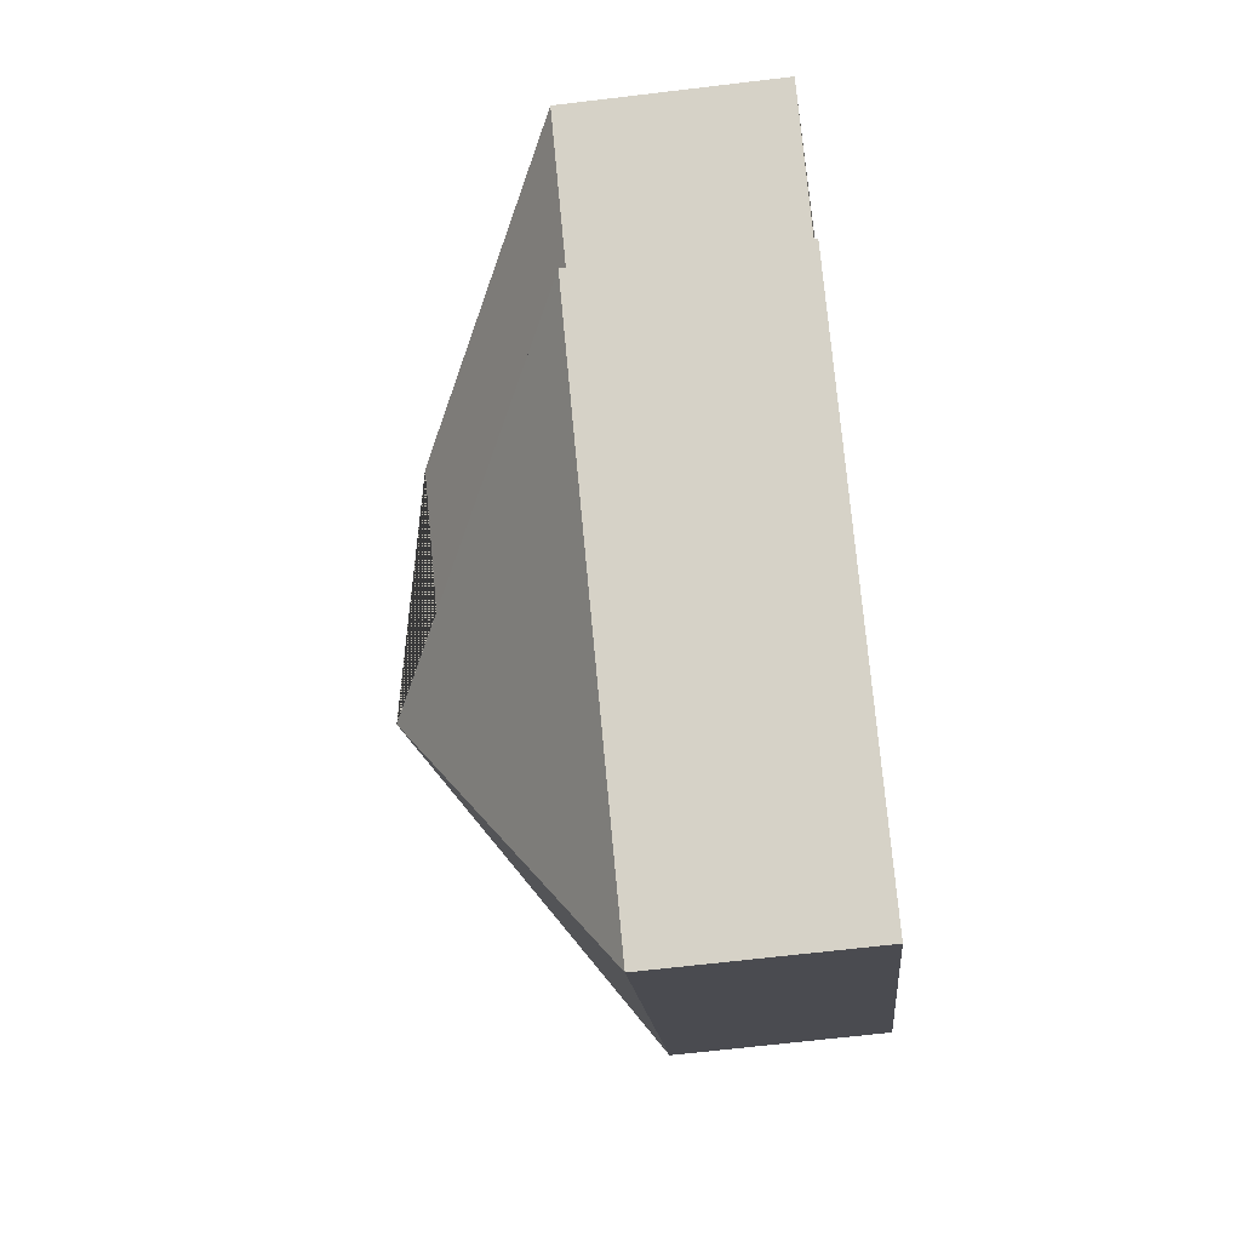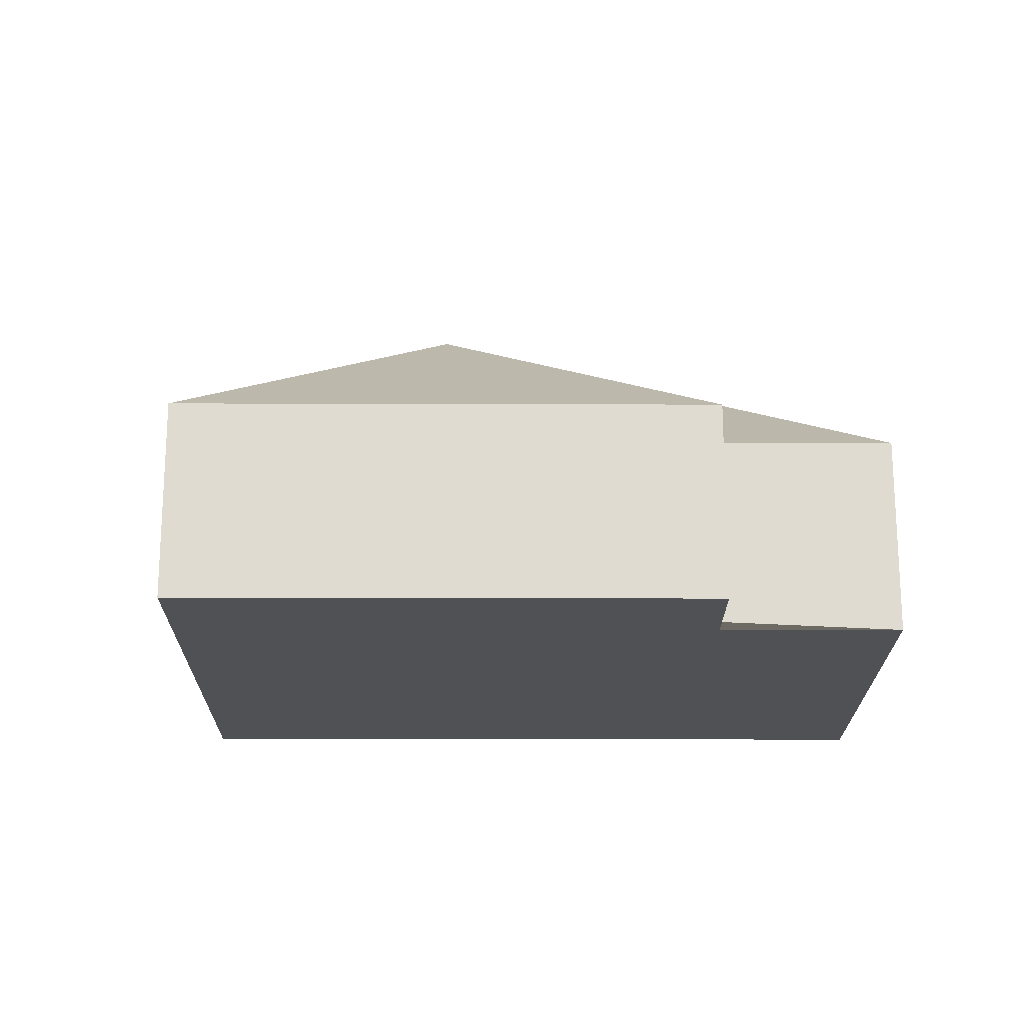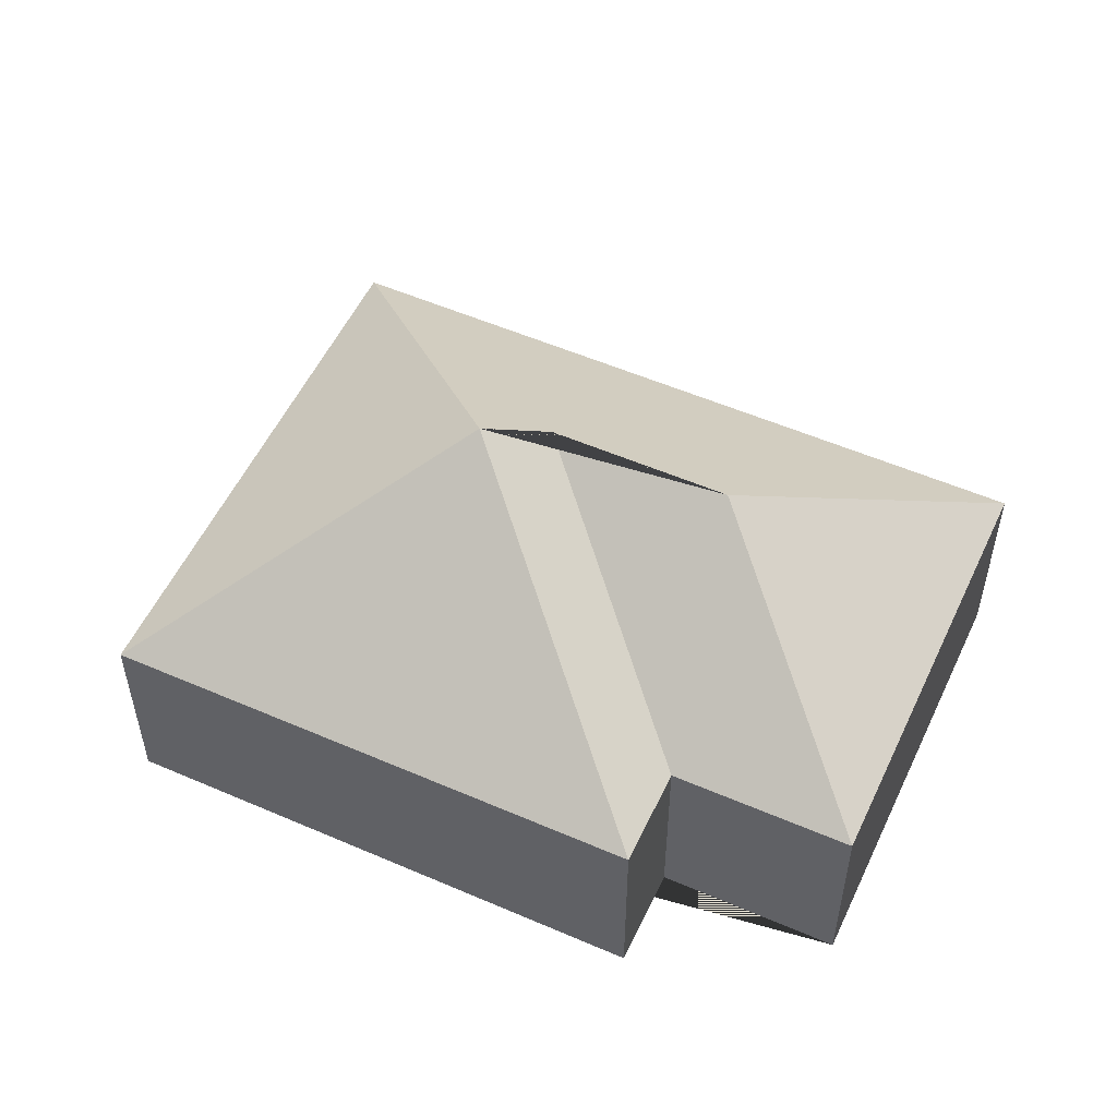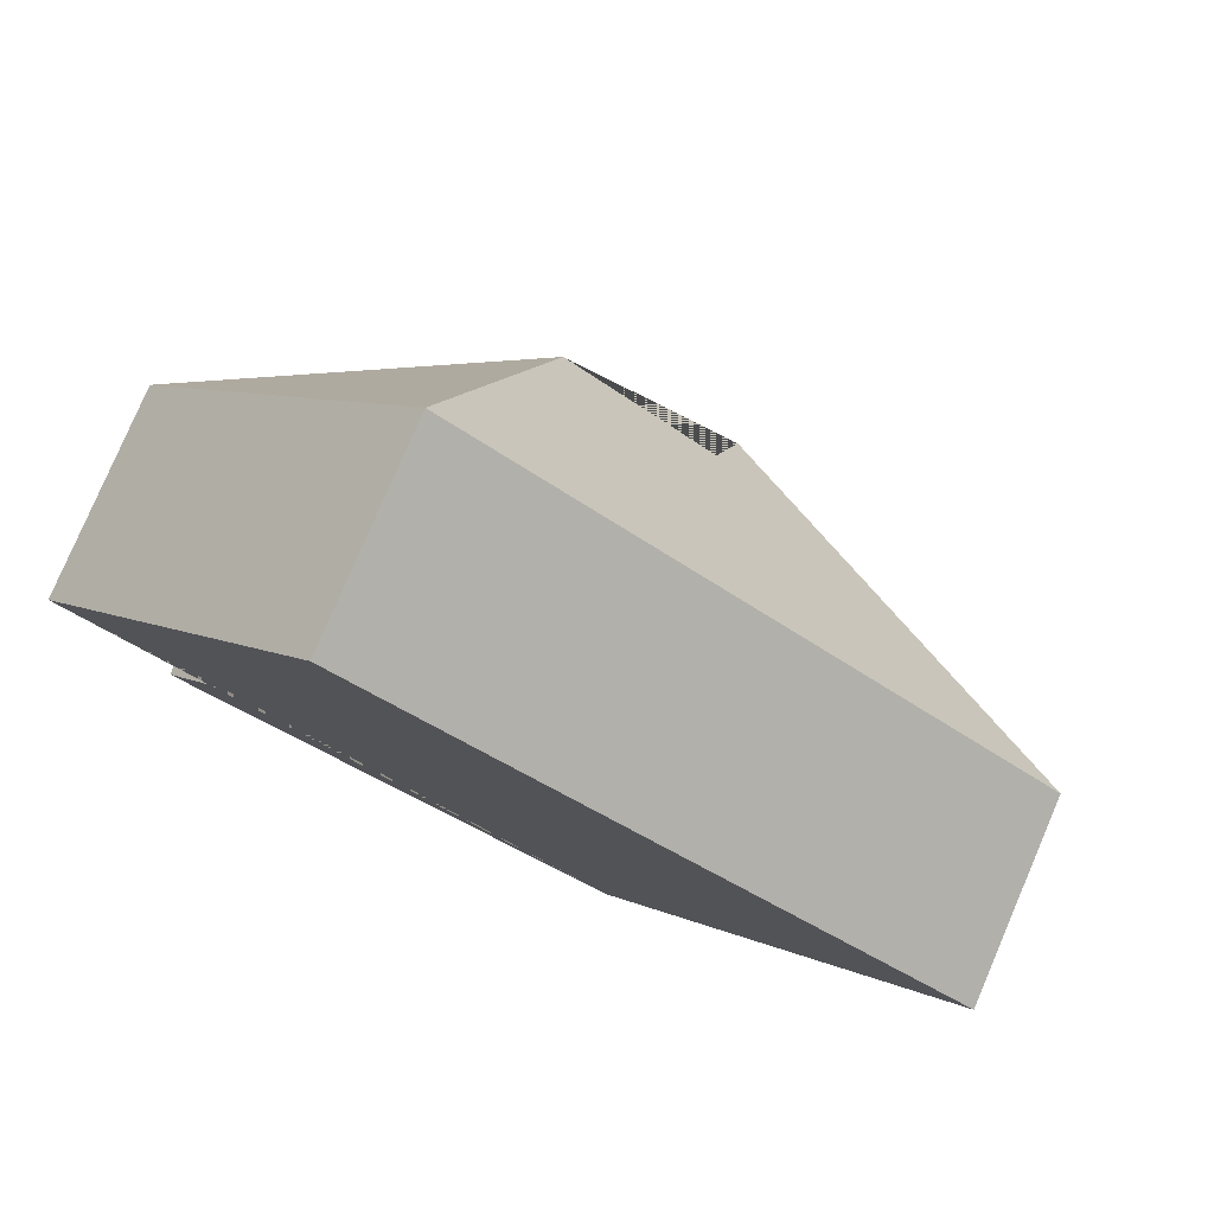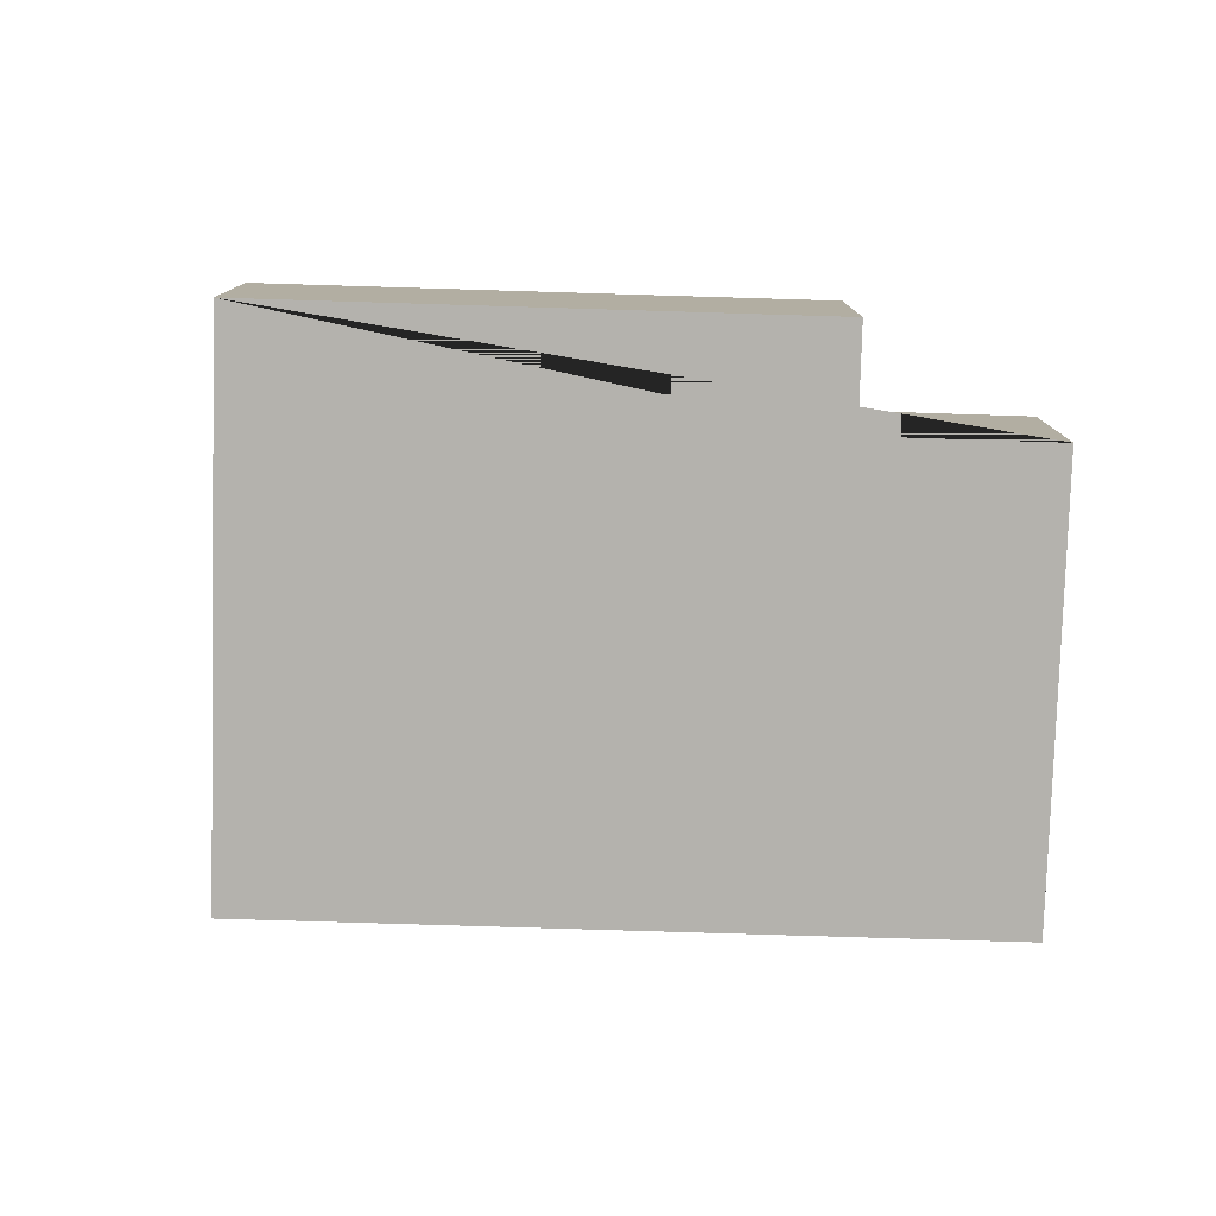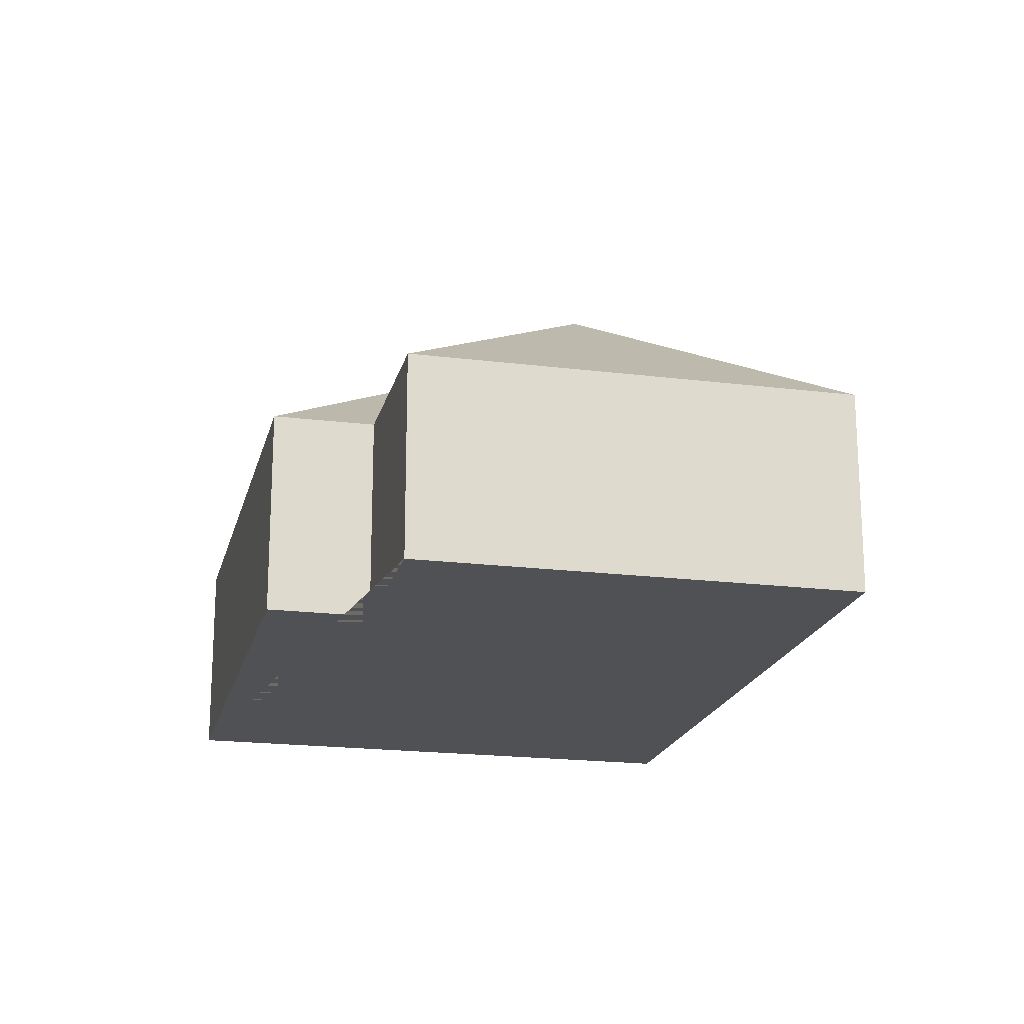
<metadata>
{"format":"obj","ext":"obj","renderer":"f3d","projection":"perspective","resolution":1024,"background":"white","views":[{"elev":-66.0,"azim":-83.1,"up":"+Z"},{"elev":-20.1,"azim":-141.4,"up":"+Y"},{"elev":54.1,"azim":-116.3,"up":"+Y"},{"elev":79.4,"azim":23.2,"up":"+Z"},{"elev":-79.5,"azim":-142.8,"up":"+Y"},{"elev":-19.5,"azim":-64.2,"up":"+Y"}]}
</metadata>
<code>
o BK39_500_018026_0028
v 204 75 -345.1
v 331.3 75 -187.6
v 190.1 145 -203.9
v 186.8 131.9 -176.8
v 133.2 131.9 -133.5
v 45.45 75 -217
v 68.92 75 -187.7
v 119.4 75 -16.41
v 15.78 75 -144.7
v 204 0 -345.1
v 331.3 0 -187.6
v 119.4 0 -16.41
v 15.78 0 -144.7
v 68.92 0 -187.7
v 45.45 0 -217
f 9 5 8
f 5 8 2 3 4
f 1 3 2
f 1 3 6
f 6 3 4 7
f 7 4 5 9
f 10 11 12 13 14 15
f 1 10 11 2
f 2 11 12 8
f 8 12 13 9
f 9 13 14 7
f 7 14 15 6
f 6 15 10 1

</code>
